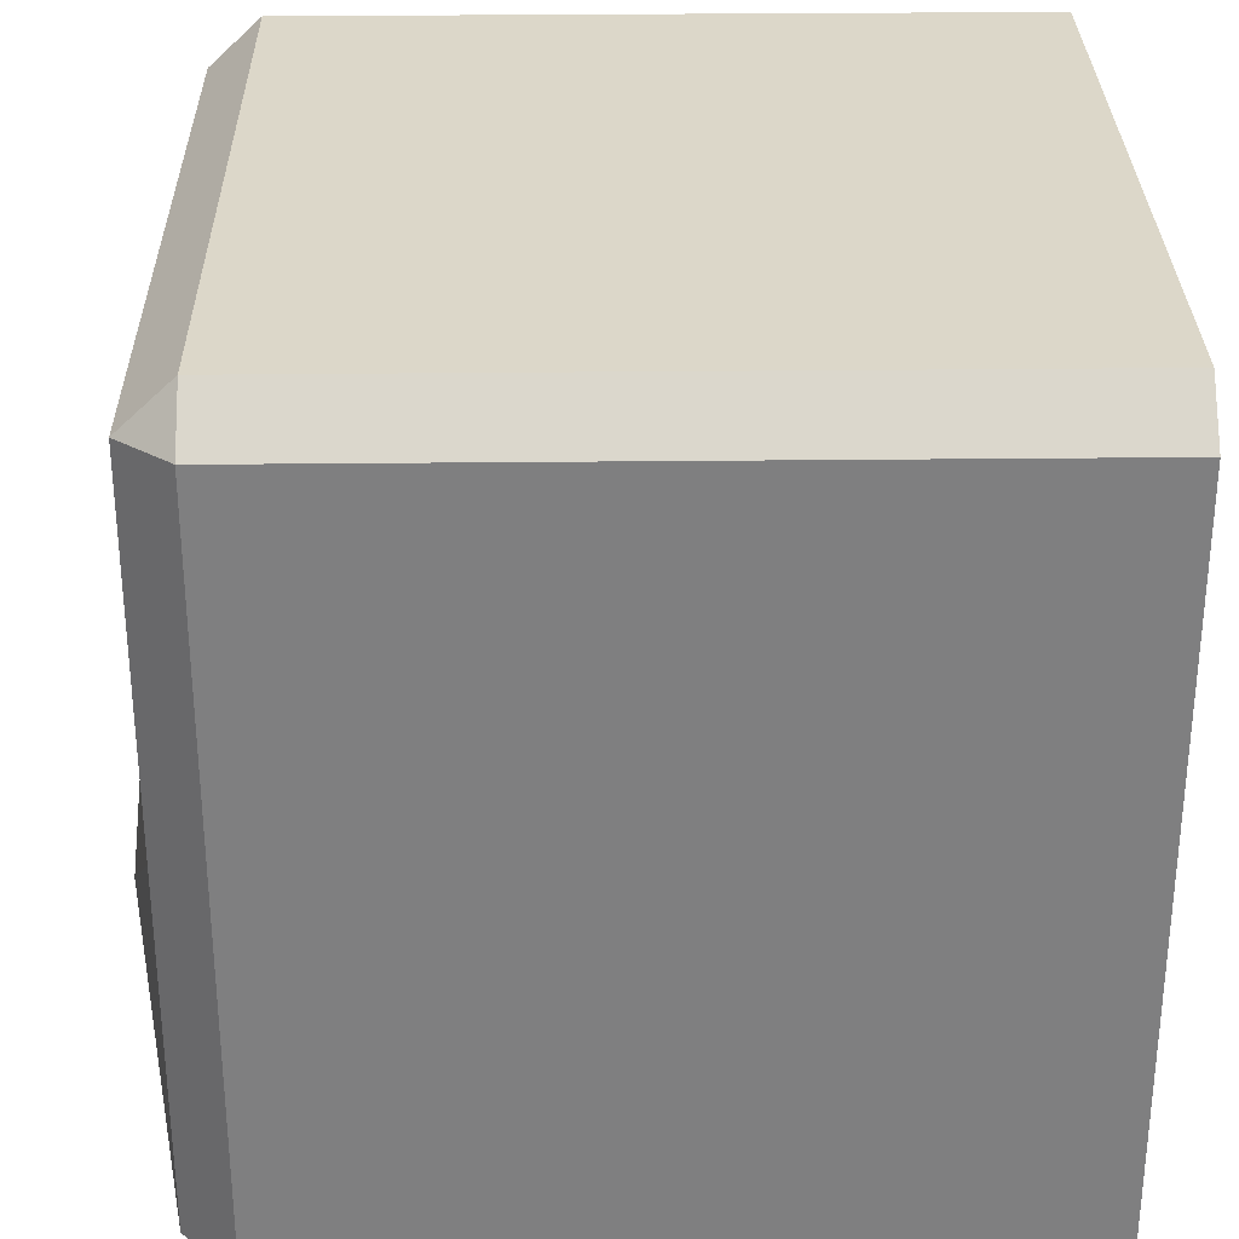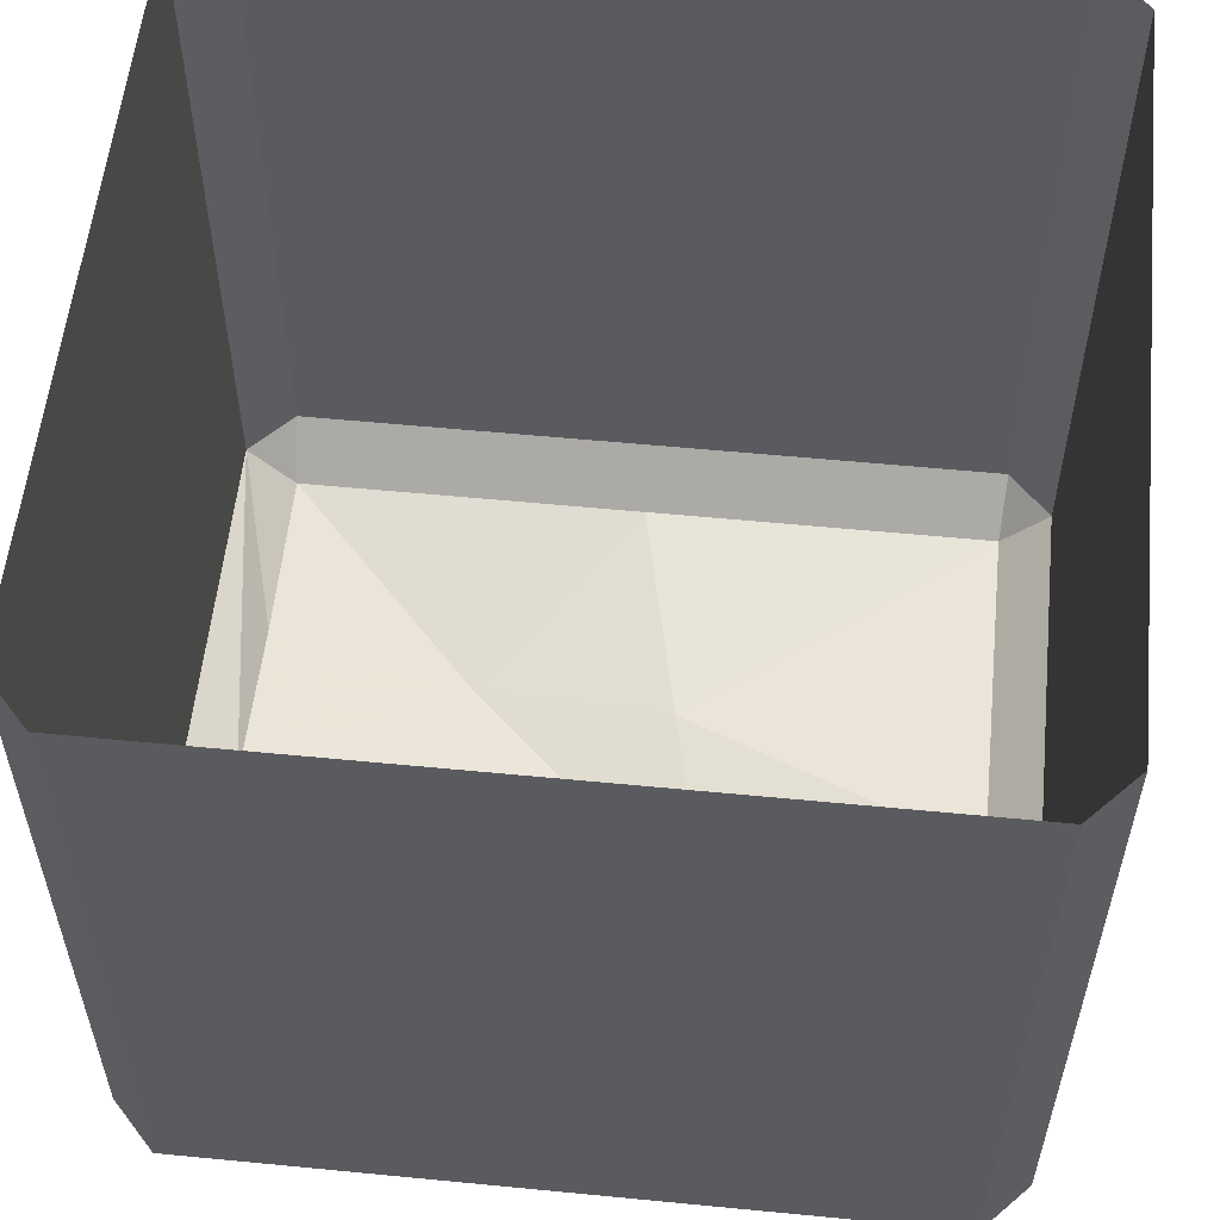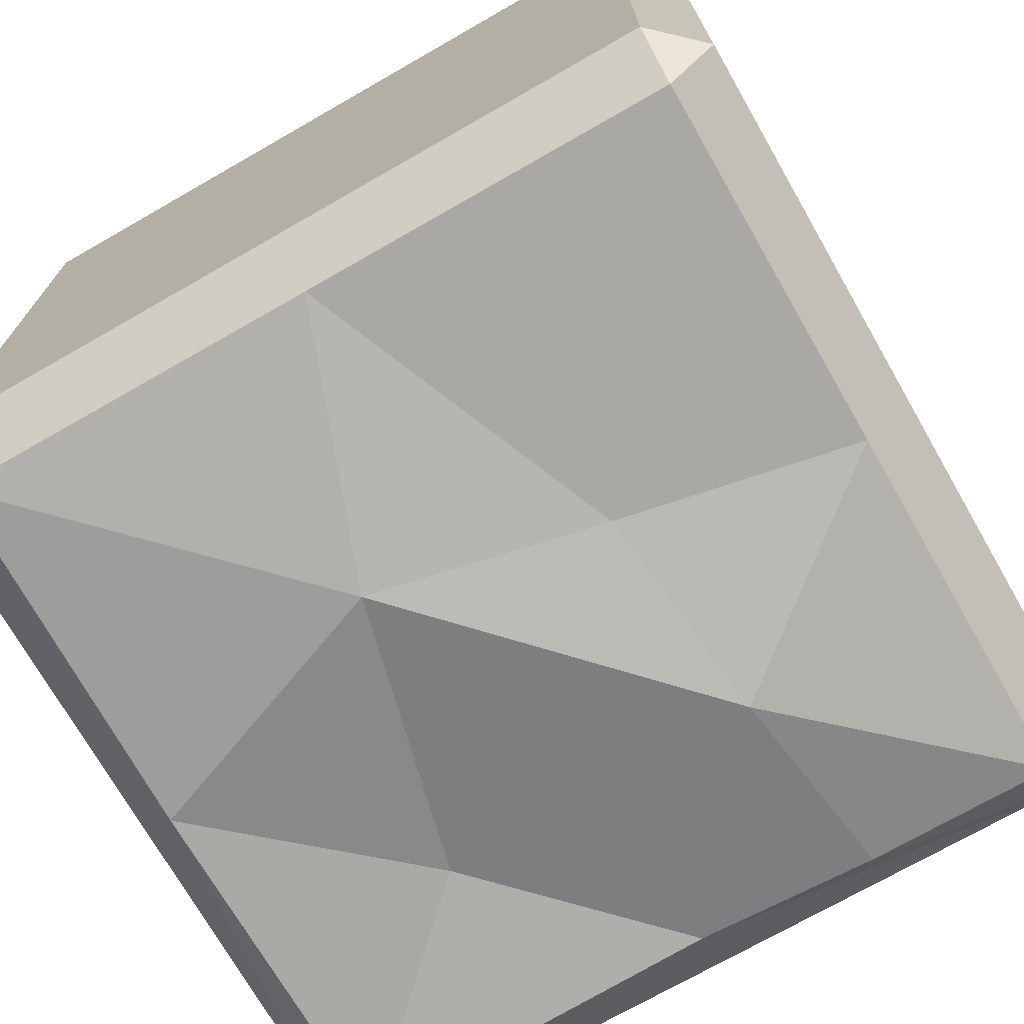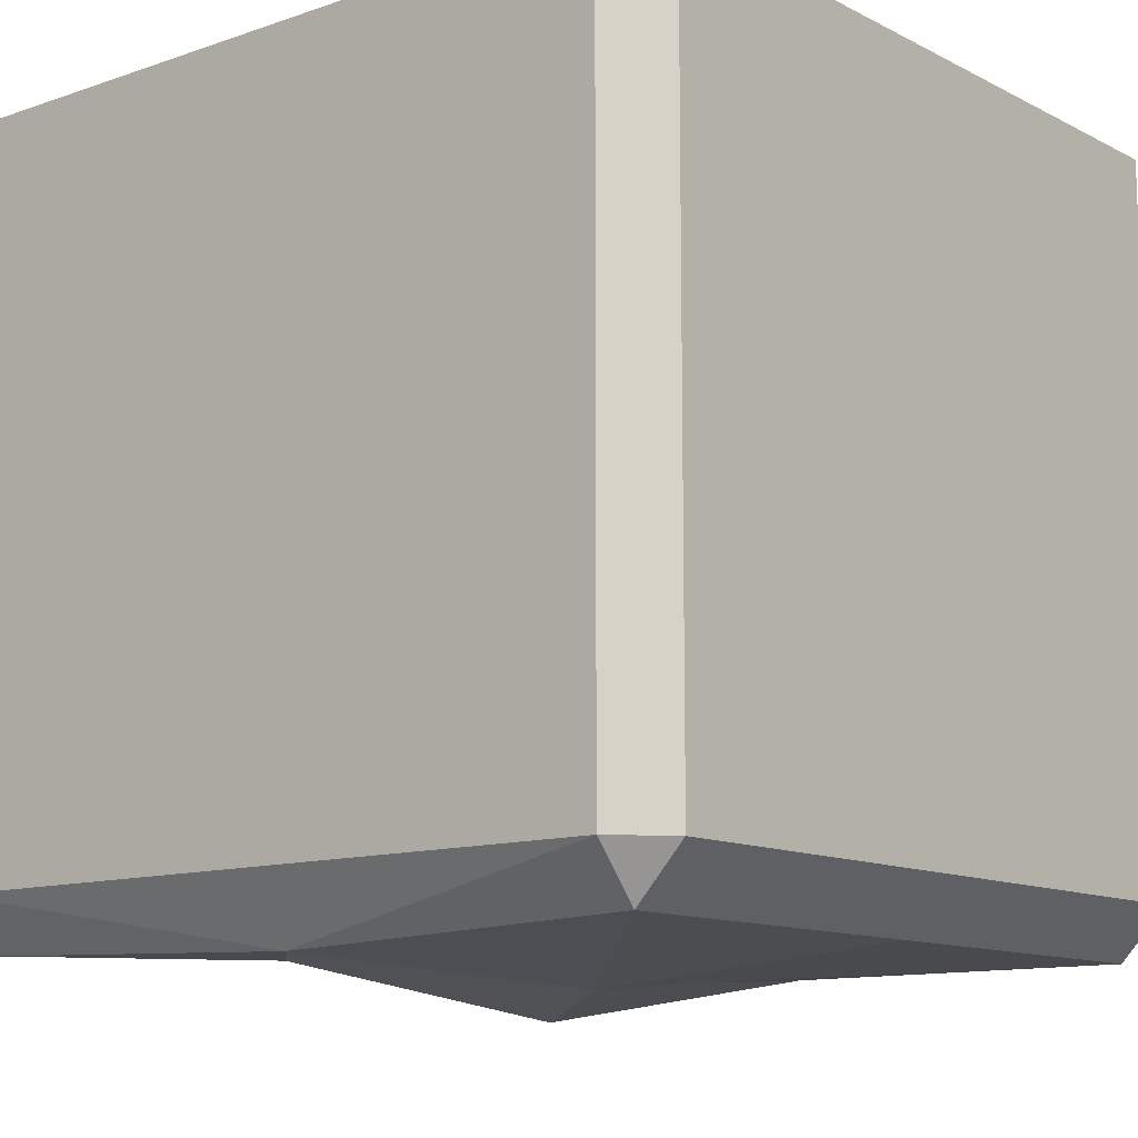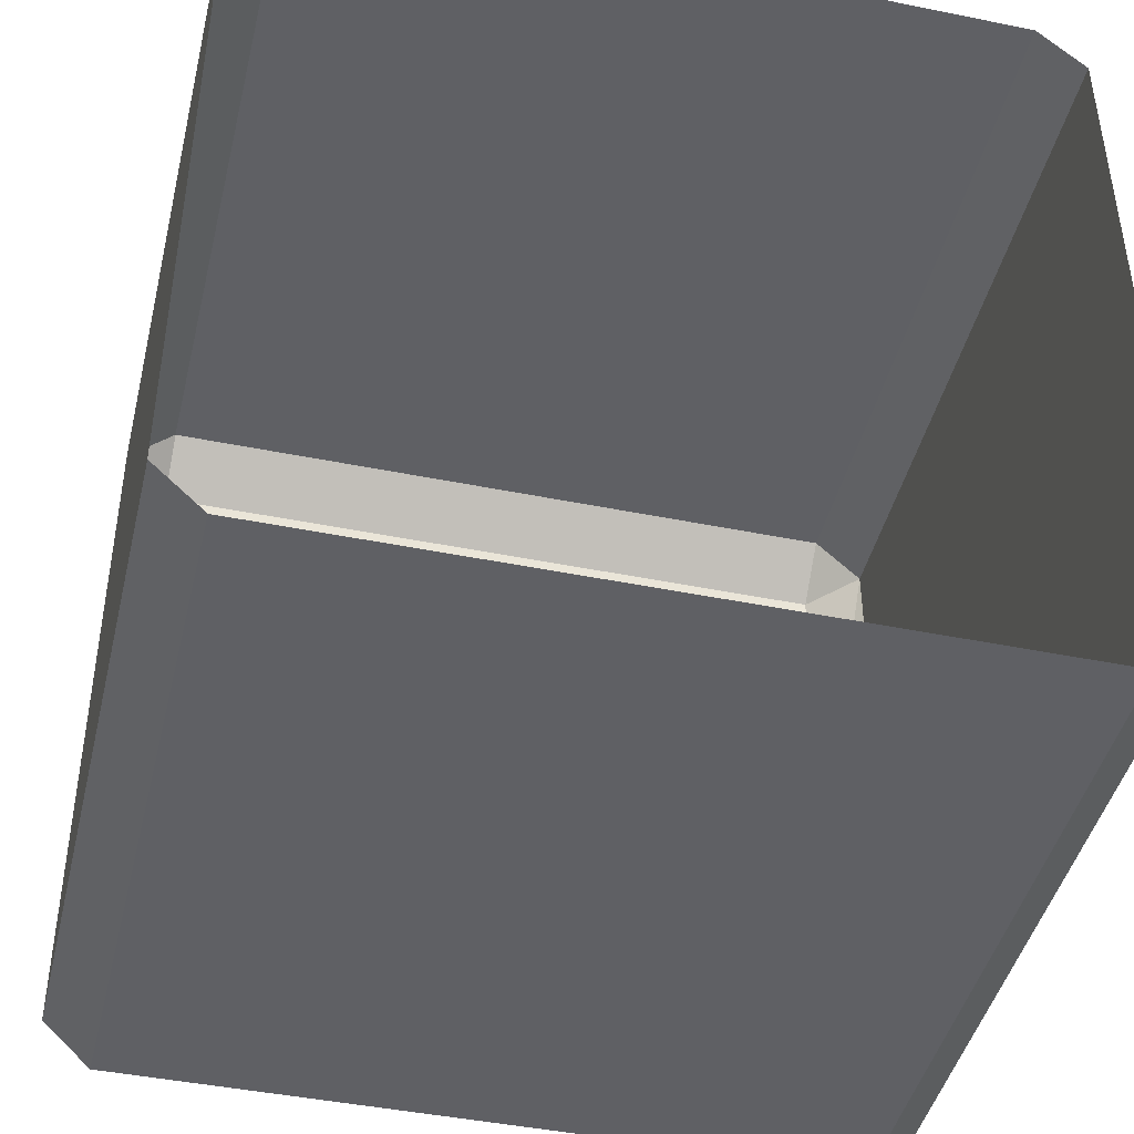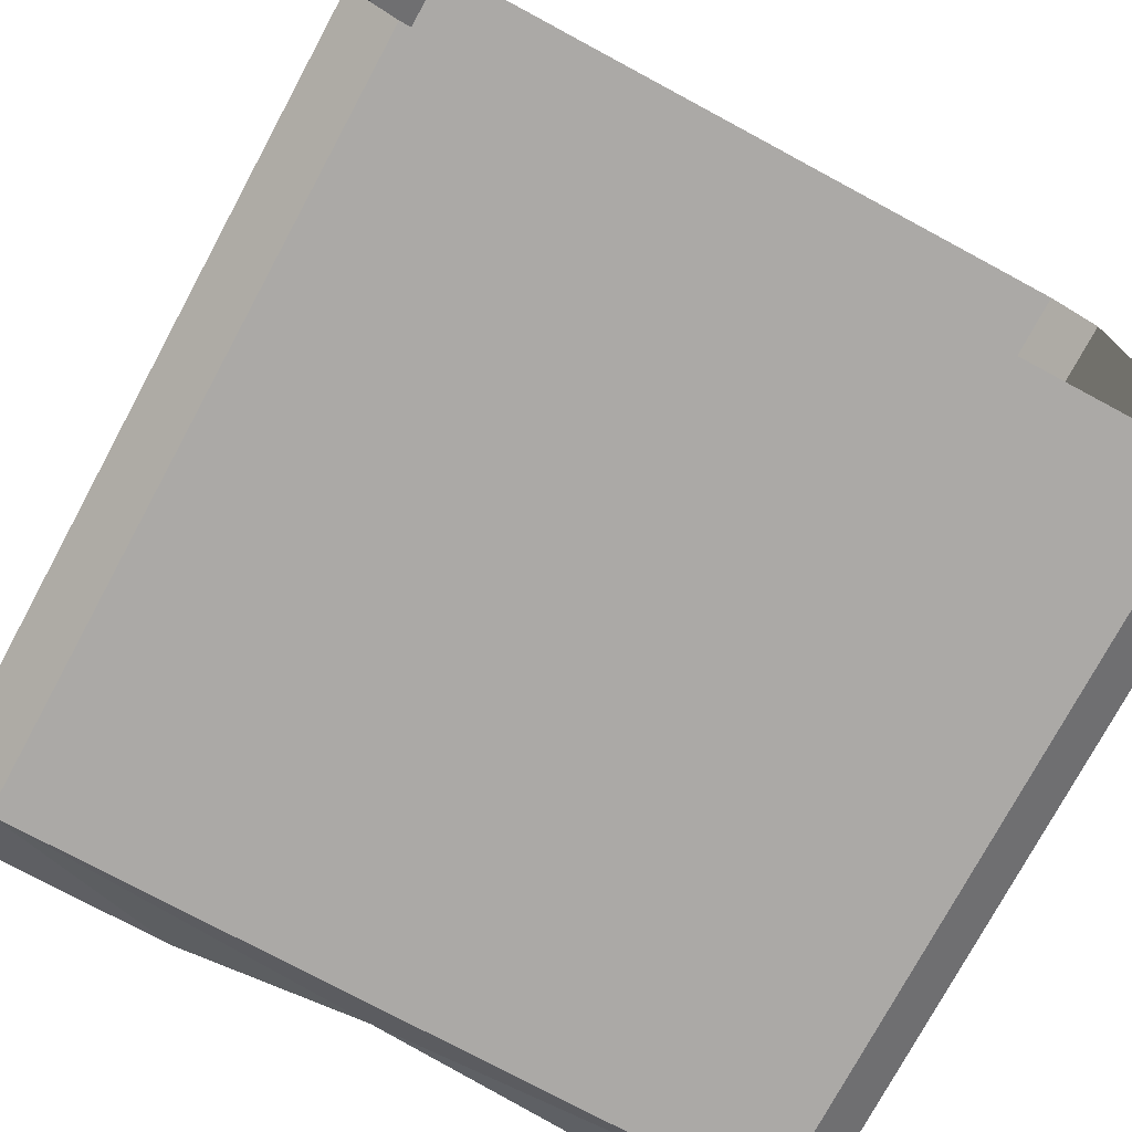
<metadata>
{"format":"obj","ext":"obj","renderer":"f3d","projection":"perspective","resolution":1024,"background":"white","views":[{"elev":30.3,"azim":89.1,"up":"+Z"},{"elev":56.5,"azim":-84.2,"up":"+Y"},{"elev":-72.6,"azim":29.8,"up":"+Y"},{"elev":-11.7,"azim":-50.4,"up":"+Y"},{"elev":-44.0,"azim":166.6,"up":"+Z"},{"elev":-75.6,"azim":151.7,"up":"+Z"}]}
</metadata>
<code>
v -0.8828 -1.875 -1
v -0.8828 -2 -0.8828
v -1 -1.875 -0.8906
v -1 -0.125 -0.8906
v -0.8828 -0.125 -1
v 0.8828 -1.875 -1
v 0 -1.961 -0.8828
v -0.4219 -1.945 -0.4531
v -0.8828 -2.031 0
v -1 -1.875 0.8906
v -1 -0.125 0.8906
v 0.8828 -2 -0.8828
v 1 -1.875 -0.8906
v 0.8828 -2 -0.4375
v 0.3828 -2.109 -0.375
v 0.4375 -2 -0.8828
v -0.2266 -2.086 0.2578
v -0.8828 -2 0.8828
v -0.8828 -1.875 1
v -0.8828 -0.125 1
v 0.8828 -2 0.8828
v 1 -1.875 0.8906
v 0.8828 -1.875 1
v 0 -2 0.8828
v 0.3203 -2.039 0.125
v 0.8828 -2 0
v 1 -0.125 -0.8906
v 1 -0.125 0.8906
v 0.8828 -0.125 1
v 0.8828 -0.125 -1
f 1 2 3
f 1 3 4
f 1 4 5
f 1 5 6
f 1 6 7
f 1 7 2
f 2 7 8
f 2 8 9
f 2 9 3
f 3 9 10
f 3 10 11
f 3 11 4
f 12 6 13
f 12 13 14
f 12 14 15
f 12 15 16
f 12 16 6
f 6 16 7
f 7 16 15
f 7 15 8
f 8 15 17
f 8 17 9
f 9 17 18
f 9 18 10
f 10 18 19
f 10 19 20
f 10 20 11
f 21 22 23
f 21 23 24
f 21 24 25
f 21 25 26
f 21 26 22
f 22 26 13
f 22 13 27
f 22 27 28
f 22 28 23
f 23 28 29
f 23 29 19
f 23 19 24
f 24 19 18
f 24 18 17
f 24 17 25
f 25 17 15
f 25 15 26
f 26 15 14
f 26 14 13
f 13 6 30
f 13 30 27
f 19 29 20
f 6 5 30

</code>
